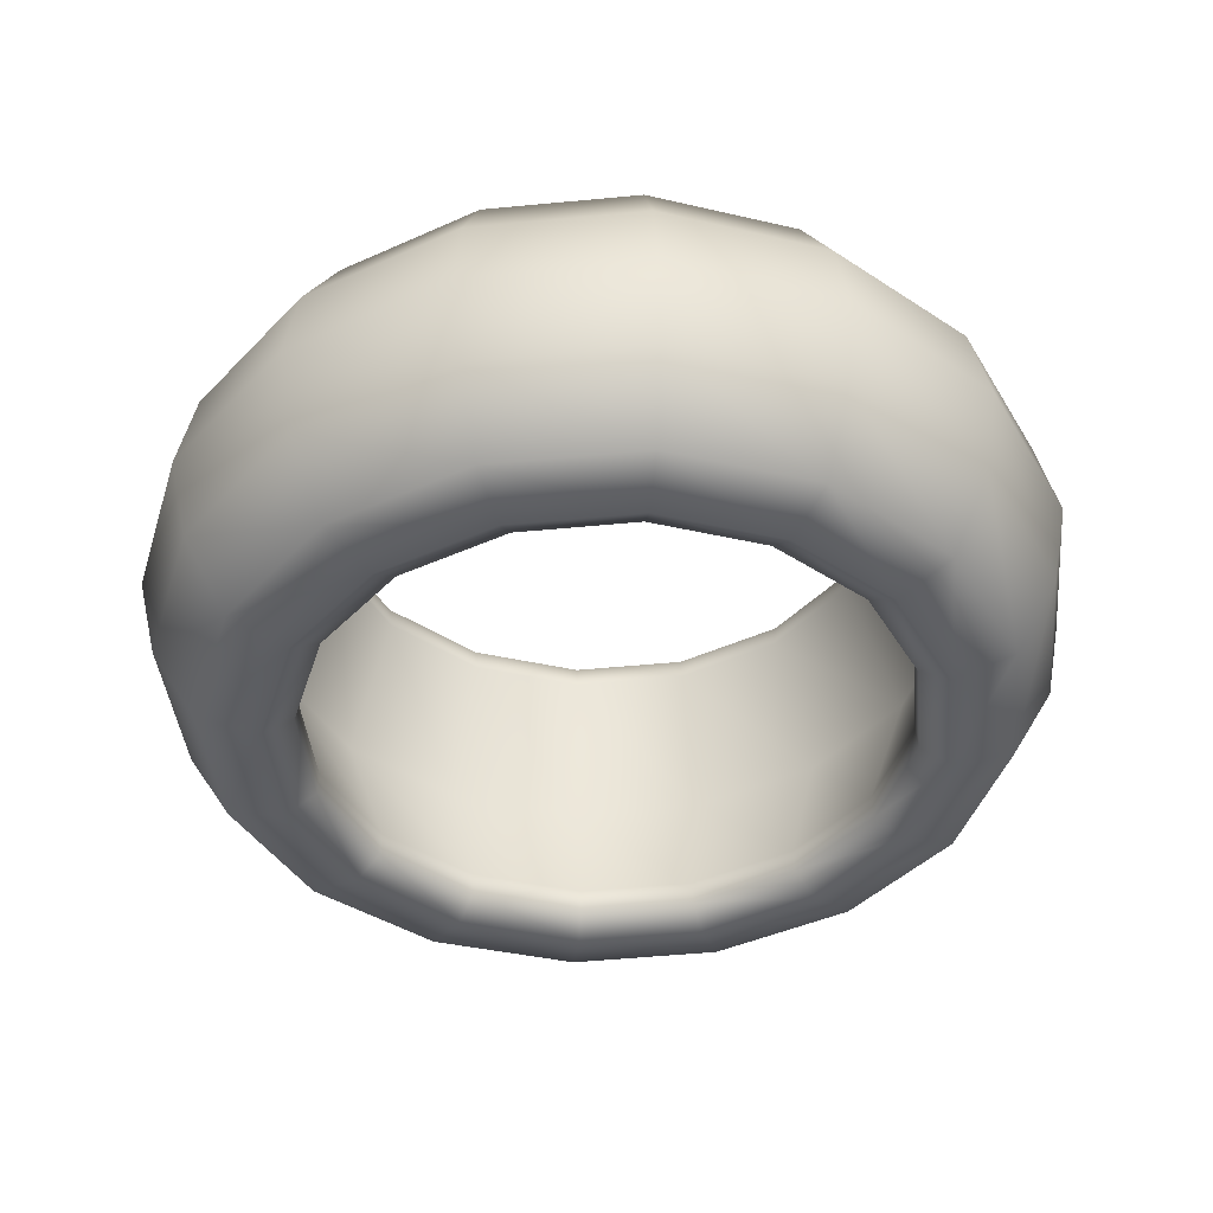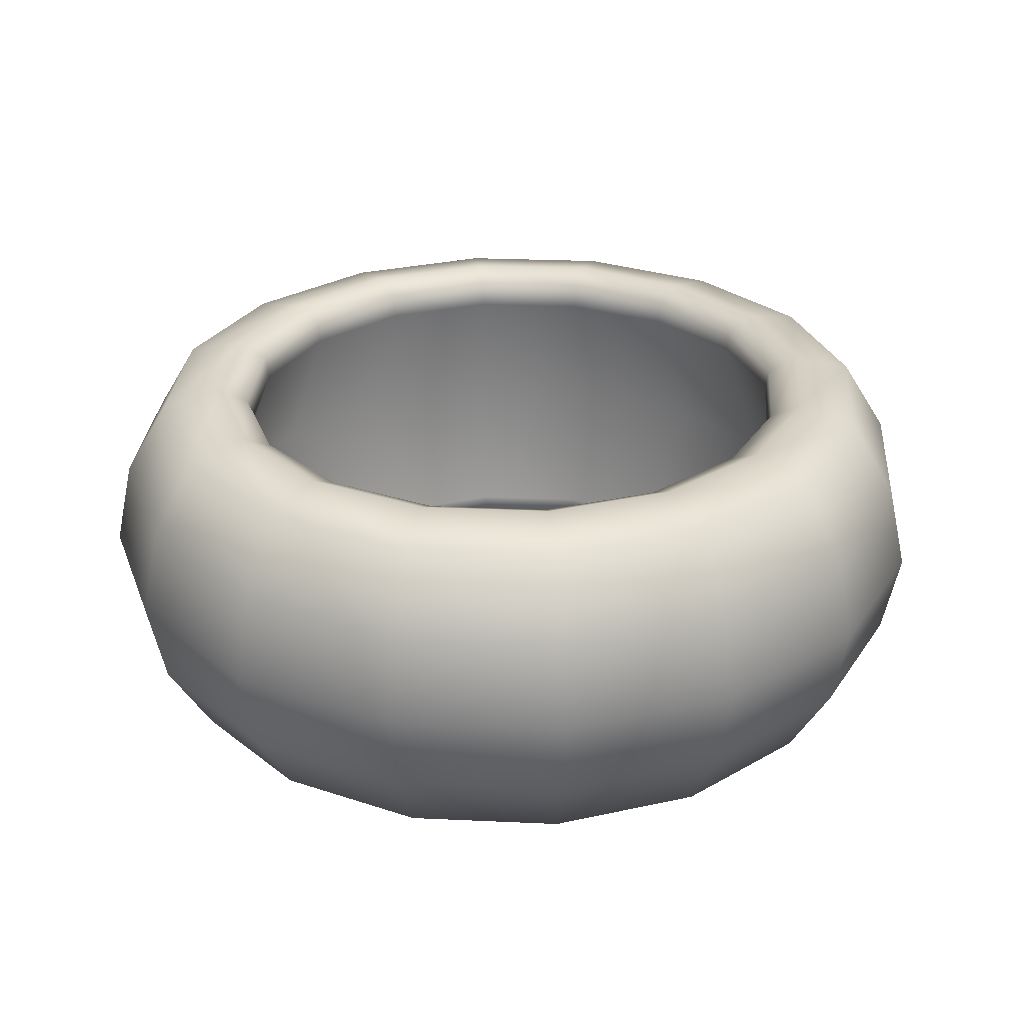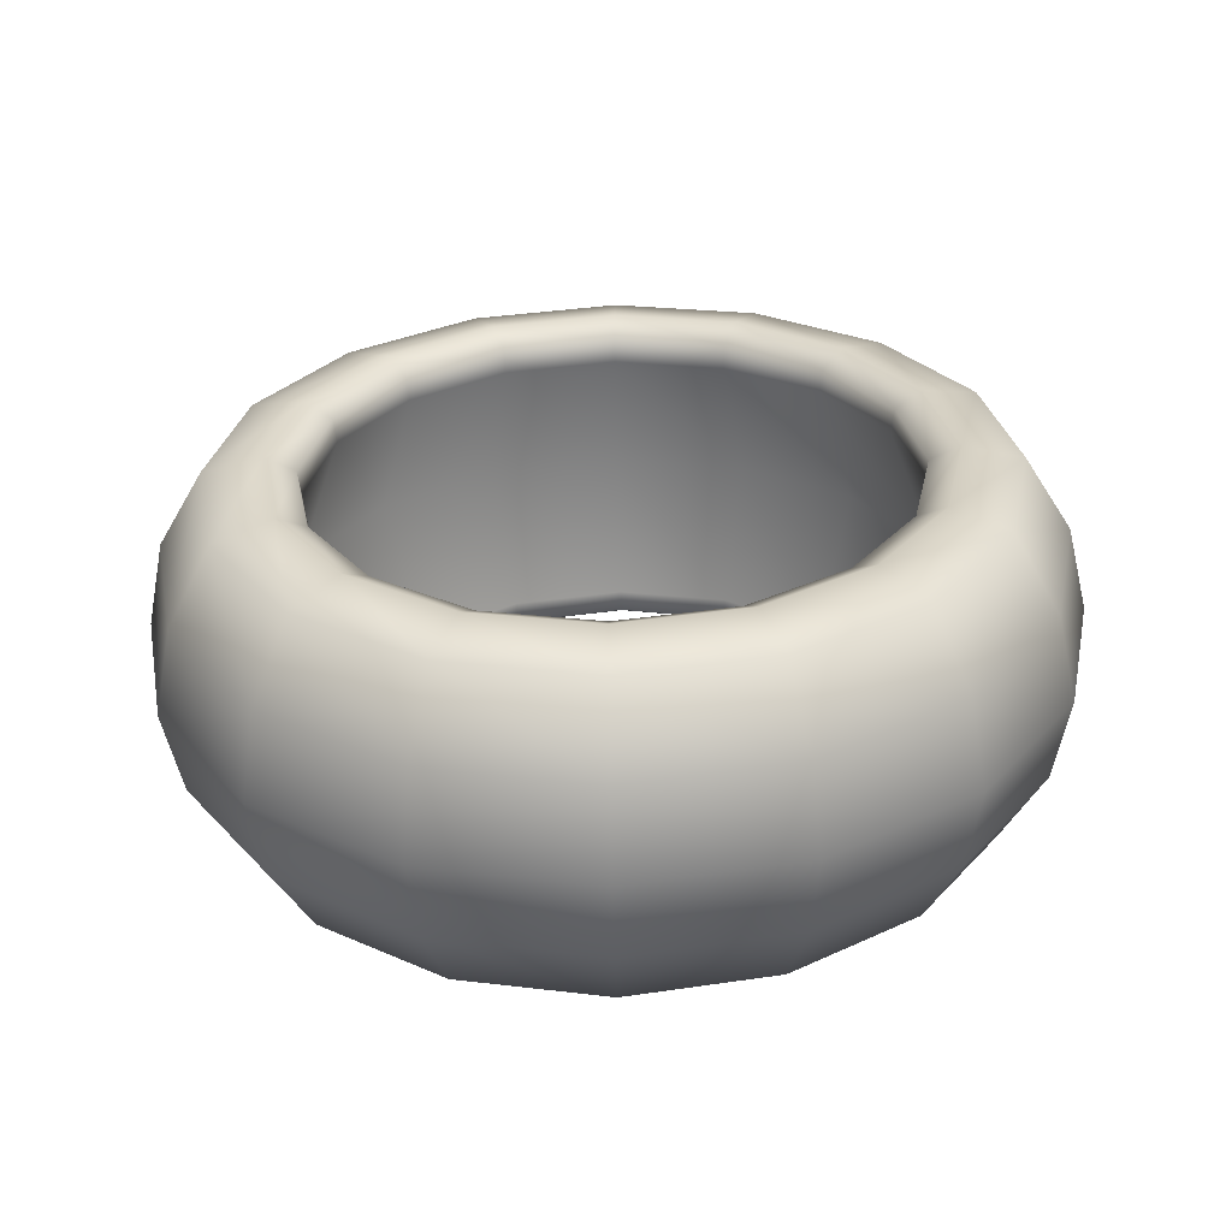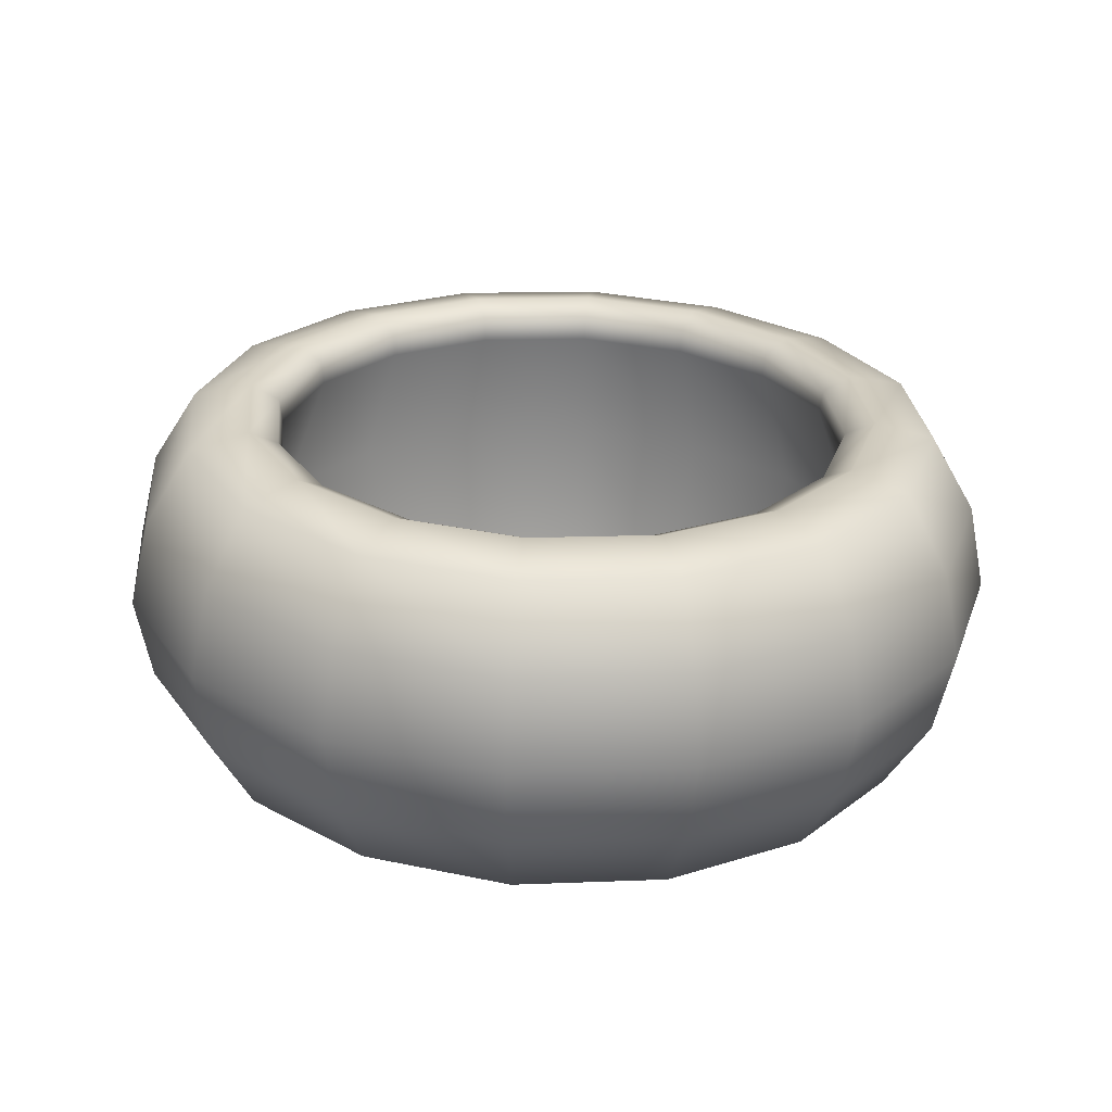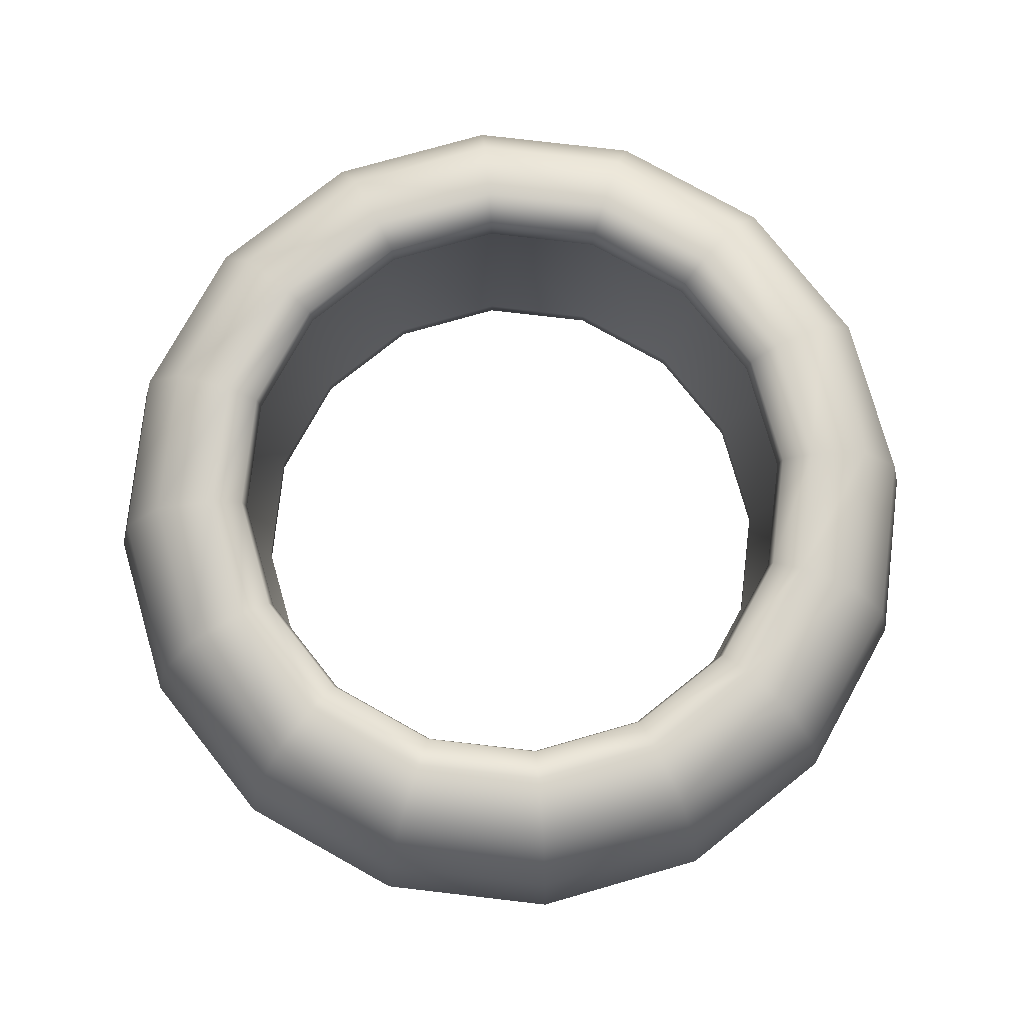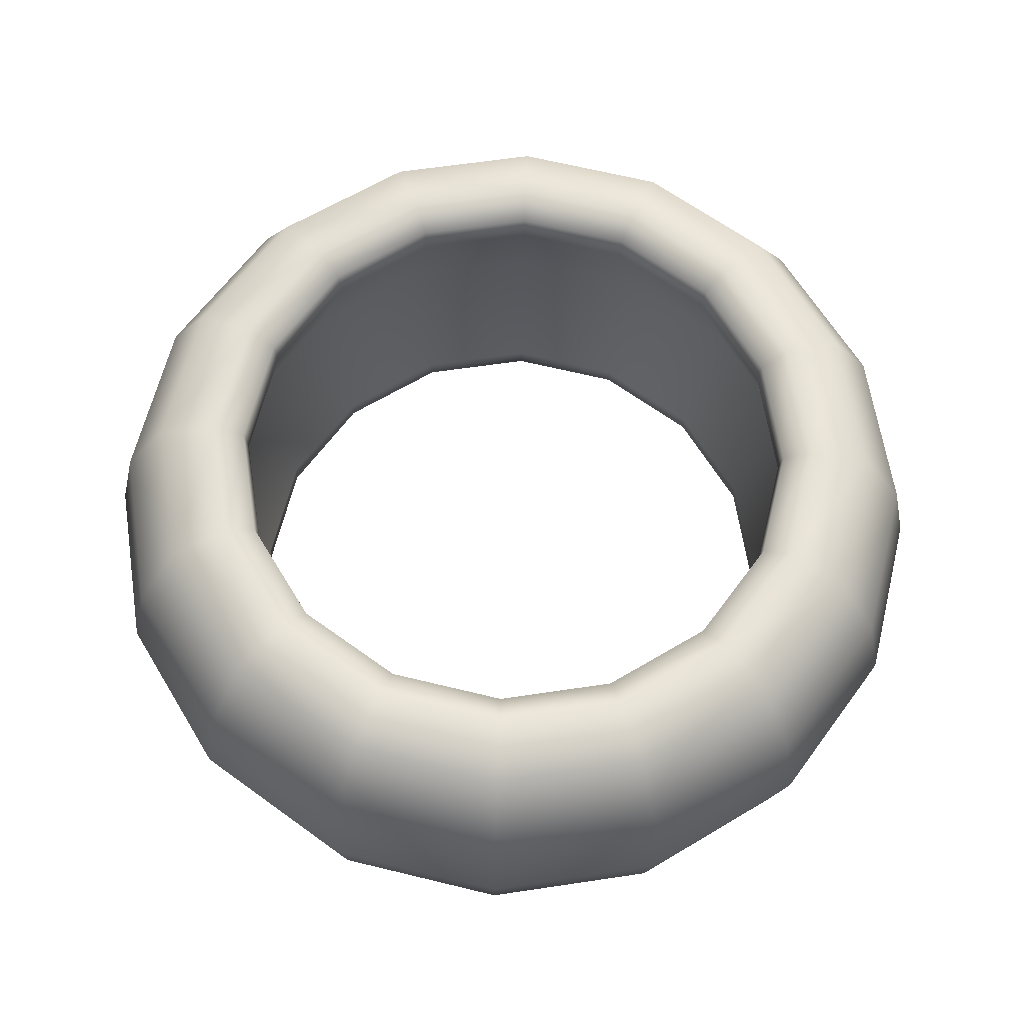
<metadata>
{"format":"obj","ext":"obj","renderer":"f3d","projection":"perspective","resolution":1024,"background":"white","views":[{"elev":-40.4,"azim":-175.7,"up":"+Y"},{"elev":27.2,"azim":93.2,"up":"+Y"},{"elev":29.4,"azim":167.9,"up":"+Y"},{"elev":25.9,"azim":-6.7,"up":"+Y"},{"elev":79.1,"azim":-84.7,"up":"+Y"},{"elev":62.5,"azim":57.5,"up":"+Y"}]}
</metadata>
<code>
g ring
v 9589 -1649 2937
v 9589 -1648 2937
v 9589 -1648 2937
v 9589 -1649 2937
v 9589 -1648 2937
v 9589 -1648 2937
v 9589 -1648 2937
v 9589 -1648 2937
v 9589 -1648 2937
v 9589 -1648 2938
v 9589 -1648 2938
v 9590 -1648 2938
v 9589 -1649 2938
v 9590 -1649 2938
v 9589 -1649 2938
v 9589 -1649 2938
v 9589 -1650 2937
v 9589 -1650 2938
v 9589 -1650 2937
v 9589 -1650 2937
v 9589 -1650 2937
v 9589 -1650 2937
v 9589 -1649 2937
v 9589 -1649 2937
v 9590 -1648 2937
v 9590 -1649 2937
v 9590 -1648 2937
v 9590 -1648 2937
v 9590 -1648 2937
v 9590 -1648 2937
v 9590 -1649 2938
v 9590 -1649 2937
v 9590 -1650 2937
v 9590 -1650 2937
v 9590 -1650 2937
v 9590 -1649 2937
v 9590 -1648 2936
v 9591 -1649 2936
v 9590 -1648 2936
v 9591 -1648 2936
v 9591 -1648 2937
v 9591 -1648 2937
v 9591 -1649 2937
v 9591 -1649 2937
v 9591 -1650 2937
v 9591 -1650 2936
v 9590 -1650 2936
v 9590 -1649 2936
v 9591 -1648 2936
v 9591 -1649 2936
v 9591 -1648 2936
v 9591 -1648 2936
v 9591 -1648 2936
v 9591 -1648 2936
v 9592 -1649 2936
v 9591 -1649 2936
v 9591 -1650 2936
v 9591 -1650 2936
v 9591 -1650 2936
v 9591 -1649 2936
v 9591 -1648 2935
v 9591 -1649 2935
v 9591 -1648 2935
v 9591 -1648 2935
v 9591 -1648 2935
v 9591 -1648 2935
v 9592 -1649 2935
v 9591 -1649 2935
v 9591 -1650 2935
v 9591 -1650 2935
v 9591 -1650 2935
v 9591 -1649 2935
v 9590 -1648 2934
v 9591 -1649 2934
v 9591 -1648 2934
v 9591 -1648 2934
v 9591 -1648 2934
v 9591 -1648 2934
v 9591 -1649 2934
v 9591 -1649 2934
v 9591 -1650 2934
v 9591 -1650 2934
v 9590 -1650 2934
v 9590 -1649 2934
v 9590 -1648 2934
v 9590 -1649 2934
v 9590 -1648 2934
v 9590 -1648 2934
v 9590 -1648 2934
v 9590 -1648 2933
v 9591 -1649 2933
v 9590 -1649 2933
v 9590 -1650 2934
v 9590 -1650 2934
v 9590 -1650 2934
v 9590 -1649 2934
v 9589 -1648 2934
v 9589 -1649 2933
v 9589 -1648 2934
v 9589 -1648 2934
v 9590 -1648 2933
v 9590 -1648 2933
v 9590 -1649 2933
v 9590 -1649 2933
v 9590 -1650 2933
v 9589 -1650 2934
v 9589 -1650 2934
v 9589 -1649 2934
v 9589 -1648 2934
v 9589 -1649 2933
v 9589 -1648 2934
v 9589 -1648 2934
v 9589 -1648 2933
v 9589 -1648 2933
v 9589 -1649 2933
v 9589 -1649 2933
v 9589 -1650 2933
v 9589 -1650 2934
v 9589 -1650 2934
v 9589 -1649 2934
v 9588 -1648 2934
v 9588 -1649 2934
v 9588 -1648 2934
v 9588 -1648 2934
v 9588 -1648 2934
v 9588 -1648 2933
v 9588 -1649 2933
v 9588 -1649 2933
v 9588 -1650 2934
v 9588 -1650 2934
v 9588 -1649 2934
v 9588 -1649 2934
v 9588 -1648 2934
v 9587 -1649 2934
v 9588 -1648 2934
v 9588 -1648 2934
v 9587 -1648 2934
v 9587 -1648 2934
v 9587 -1649 2934
v 9587 -1649 2934
v 9587 -1649 2934
v 9588 -1650 2934
v 9588 -1649 2934
v 9588 -1649 2934
v 9587 -1648 2935
v 9587 -1649 2935
v 9587 -1648 2935
v 9587 -1648 2935
v 9587 -1648 2935
v 9587 -1648 2935
v 9587 -1649 2935
v 9587 -1649 2935
v 9587 -1649 2935
v 9587 -1650 2935
v 9587 -1649 2935
v 9587 -1649 2935
v 9587 -1648 2936
v 9587 -1649 2936
v 9587 -1648 2936
v 9587 -1648 2936
v 9587 -1648 2936
v 9587 -1648 2936
v 9587 -1649 2936
v 9587 -1649 2936
v 9587 -1649 2936
v 9587 -1650 2936
v 9587 -1649 2936
v 9587 -1649 2936
v 9588 -1648 2936
v 9587 -1649 2936
v 9588 -1648 2936
v 9588 -1648 2936
v 9587 -1648 2937
v 9587 -1648 2937
v 9587 -1649 2937
v 9587 -1649 2937
v 9587 -1650 2937
v 9587 -1650 2936
v 9588 -1649 2936
v 9588 -1649 2936
v 9588 -1648 2937
v 9588 -1649 2937
v 9588 -1648 2937
v 9588 -1648 2937
v 9588 -1648 2937
v 9588 -1648 2937
v 9588 -1649 2937
v 9588 -1649 2937
v 9588 -1650 2937
v 9588 -1650 2937
v 9588 -1650 2937
v 9588 -1649 2937
f 16 18 33
f 34 33 18
f 33 34 46
f 47 46 34
f 46 47 59
f 60 59 47
f 59 60 72
f 62 72 60
f 72 62 74
f 73 74 62
f 74 73 85
f 87 85 73
f 85 87 99
f 100 99 87
f 99 100 112
f 113 112 100
f 112 113 125
f 126 125 113
f 18 20 34
f 35 34 20
f 34 35 47
f 48 47 35
f 47 48 60
f 50 60 48
f 60 50 62
f 61 62 50
f 62 61 73
f 75 73 61
f 73 75 87
f 88 87 75
f 87 88 100
f 101 100 88
f 100 101 113
f 114 113 101
f 113 114 126
f 127 126 114
f 20 22 35
f 36 35 22
f 35 36 48
f 38 48 36
f 48 38 50
f 49 50 38
f 50 49 61
f 63 61 49
f 61 63 75
f 76 75 63
f 75 76 88
f 89 88 76
f 88 89 101
f 102 101 89
f 101 102 114
f 115 114 102
f 114 115 127
f 128 127 115
f 22 24 36
f 26 36 24
f 36 26 38
f 37 38 26
f 38 37 49
f 51 49 37
f 49 51 63
f 64 63 51
f 63 64 76
f 77 76 64
f 76 77 89
f 90 89 77
f 89 90 102
f 103 102 90
f 102 103 115
f 116 115 103
f 115 116 128
f 129 128 116
f 37 39 51
f 52 51 39
f 51 52 64
f 65 64 52
f 64 65 77
f 78 77 65
f 77 78 90
f 91 90 78
f 90 91 103
f 104 103 91
f 103 104 116
f 117 116 104
f 116 117 129
f 130 129 117
f 129 130 142
f 143 142 130
f 142 143 155
f 156 155 143
f 39 40 52
f 53 52 40
f 52 53 65
f 66 65 53
f 65 66 78
f 79 78 66
f 78 79 91
f 92 91 79
f 91 92 104
f 105 104 92
f 104 105 117
f 118 117 105
f 117 118 130
f 131 130 118
f 130 131 143
f 144 143 131
f 143 144 156
f 146 156 144
f 40 41 53
f 54 53 41
f 53 54 66
f 67 66 54
f 66 67 79
f 80 79 67
f 79 80 92
f 93 92 80
f 92 93 105
f 106 105 93
f 105 106 118
f 119 118 106
f 118 119 131
f 132 131 119
f 131 132 144
f 134 144 132
f 144 134 146
f 145 146 134
f 41 42 54
f 55 54 42
f 54 55 67
f 68 67 55
f 67 68 80
f 81 80 68
f 80 81 93
f 94 93 81
f 93 94 106
f 107 106 94
f 106 107 119
f 120 119 107
f 119 120 132
f 122 132 120
f 132 122 134
f 133 134 122
f 134 133 145
f 147 145 133
f 68 69 81
f 82 81 69
f 81 82 94
f 95 94 82
f 94 95 107
f 108 107 95
f 107 108 120
f 110 120 108
f 120 110 122
f 121 122 110
f 122 121 133
f 135 133 121
f 133 135 147
f 148 147 135
f 147 148 160
f 161 160 148
f 160 161 173
f 174 173 161
f 69 70 82
f 83 82 70
f 82 83 95
f 96 95 83
f 95 96 108
f 98 108 96
f 108 98 110
f 109 110 98
f 110 109 121
f 123 121 109
f 121 123 135
f 136 135 123
f 135 136 148
f 149 148 136
f 148 149 161
f 162 161 149
f 161 162 174
f 175 174 162
f 70 71 83
f 84 83 71
f 83 84 96
f 86 96 84
f 96 86 98
f 97 98 86
f 98 97 109
f 111 109 97
f 109 111 123
f 124 123 111
f 123 124 136
f 137 136 124
f 136 137 149
f 150 149 137
f 149 150 162
f 163 162 150
f 162 163 175
f 176 175 163
f 71 72 84
f 74 84 72
f 84 74 86
f 85 86 74
f 86 85 97
f 99 97 85
f 97 99 111
f 112 111 99
f 111 112 124
f 125 124 112
f 124 125 137
f 138 137 125
f 137 138 150
f 151 150 138
f 150 151 163
f 164 163 151
f 163 164 176
f 177 176 164
f 176 177 189
f 190 189 177
f 189 190 19
f 21 19 190
f 175 176 188
f 189 188 176
f 188 189 17
f 19 17 189
f 174 175 187
f 188 187 175
f 187 188 15
f 17 15 188
f 173 174 186
f 187 186 174
f 186 187 13
f 15 13 187
f 22 21 24
f 21 22 19
f 20 19 22
f 19 20 17
f 18 17 20
f 17 18 15
f 16 15 18
f 15 16 13
f 145 147 159
f 160 159 147
f 159 160 172
f 173 172 160
f 172 173 185
f 186 185 173
f 185 186 11
f 13 11 186
f 11 13 14
f 16 14 13
f 14 16 32
f 33 32 16
f 32 33 45
f 46 45 33
f 45 46 58
f 59 58 46
f 58 59 71
f 72 71 59
f 146 145 157
f 159 157 145
f 157 159 171
f 172 171 159
f 171 172 184
f 185 184 172
f 184 185 9
f 11 9 185
f 9 11 12
f 14 12 11
f 12 14 31
f 32 31 14
f 31 32 44
f 45 44 32
f 44 45 57
f 58 57 45
f 57 58 70
f 71 70 58
f 156 146 158
f 157 158 146
f 158 157 169
f 171 169 157
f 169 171 183
f 184 183 171
f 183 184 7
f 9 7 184
f 7 9 10
f 12 10 9
f 10 12 30
f 31 30 12
f 30 31 43
f 44 43 31
f 43 44 56
f 57 56 44
f 56 57 69
f 70 69 57
f 155 156 168
f 158 168 156
f 168 158 170
f 169 170 158
f 170 169 181
f 183 181 169
f 181 183 5
f 7 5 183
f 5 7 8
f 10 8 7
f 8 10 29
f 30 29 10
f 29 30 42
f 43 42 30
f 42 43 55
f 56 55 43
f 55 56 68
f 69 68 56
f 128 129 141
f 142 141 129
f 141 142 154
f 155 154 142
f 154 155 167
f 168 167 155
f 167 168 180
f 170 180 168
f 180 170 182
f 181 182 170
f 182 181 2
f 5 2 181
f 2 5 6
f 8 6 5
f 6 8 28
f 29 28 8
f 28 29 41
f 42 41 29
f 127 128 140
f 141 140 128
f 140 141 153
f 154 153 141
f 153 154 166
f 167 166 154
f 166 167 179
f 180 179 167
f 179 180 192
f 182 192 180
f 192 182 1
f 2 1 182
f 1 2 3
f 6 3 2
f 3 6 27
f 28 27 6
f 27 28 40
f 41 40 28
f 126 127 139
f 140 139 127
f 139 140 152
f 153 152 140
f 152 153 165
f 166 165 153
f 165 166 178
f 179 178 166
f 178 179 191
f 192 191 179
f 191 192 23
f 1 23 192
f 23 1 4
f 3 4 1
f 4 3 25
f 27 25 3
f 25 27 39
f 40 39 27
f 125 126 138
f 139 138 126
f 138 139 151
f 152 151 139
f 151 152 164
f 165 164 152
f 164 165 177
f 178 177 165
f 177 178 190
f 191 190 178
f 190 191 21
f 23 21 191
f 21 23 24
f 4 24 23
f 24 4 26
f 25 26 4
f 26 25 37
f 39 37 25

</code>
